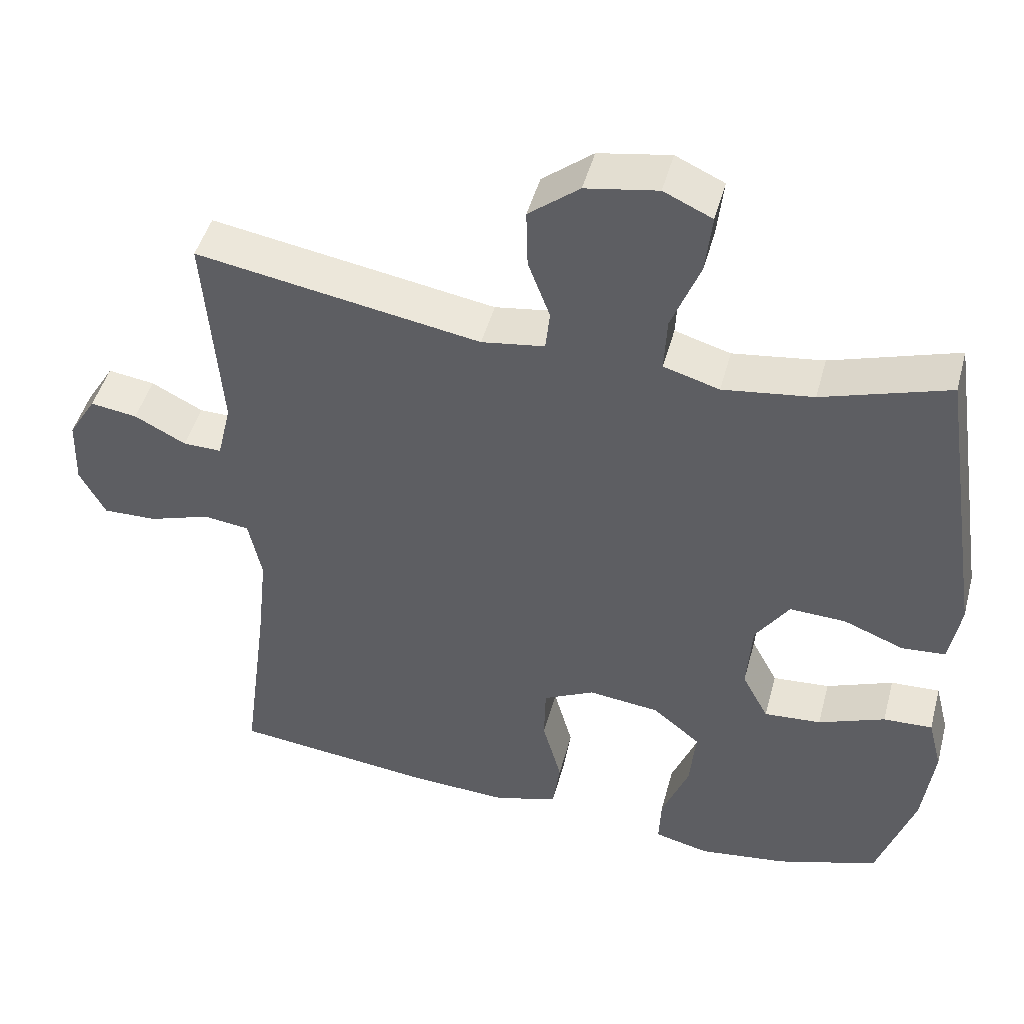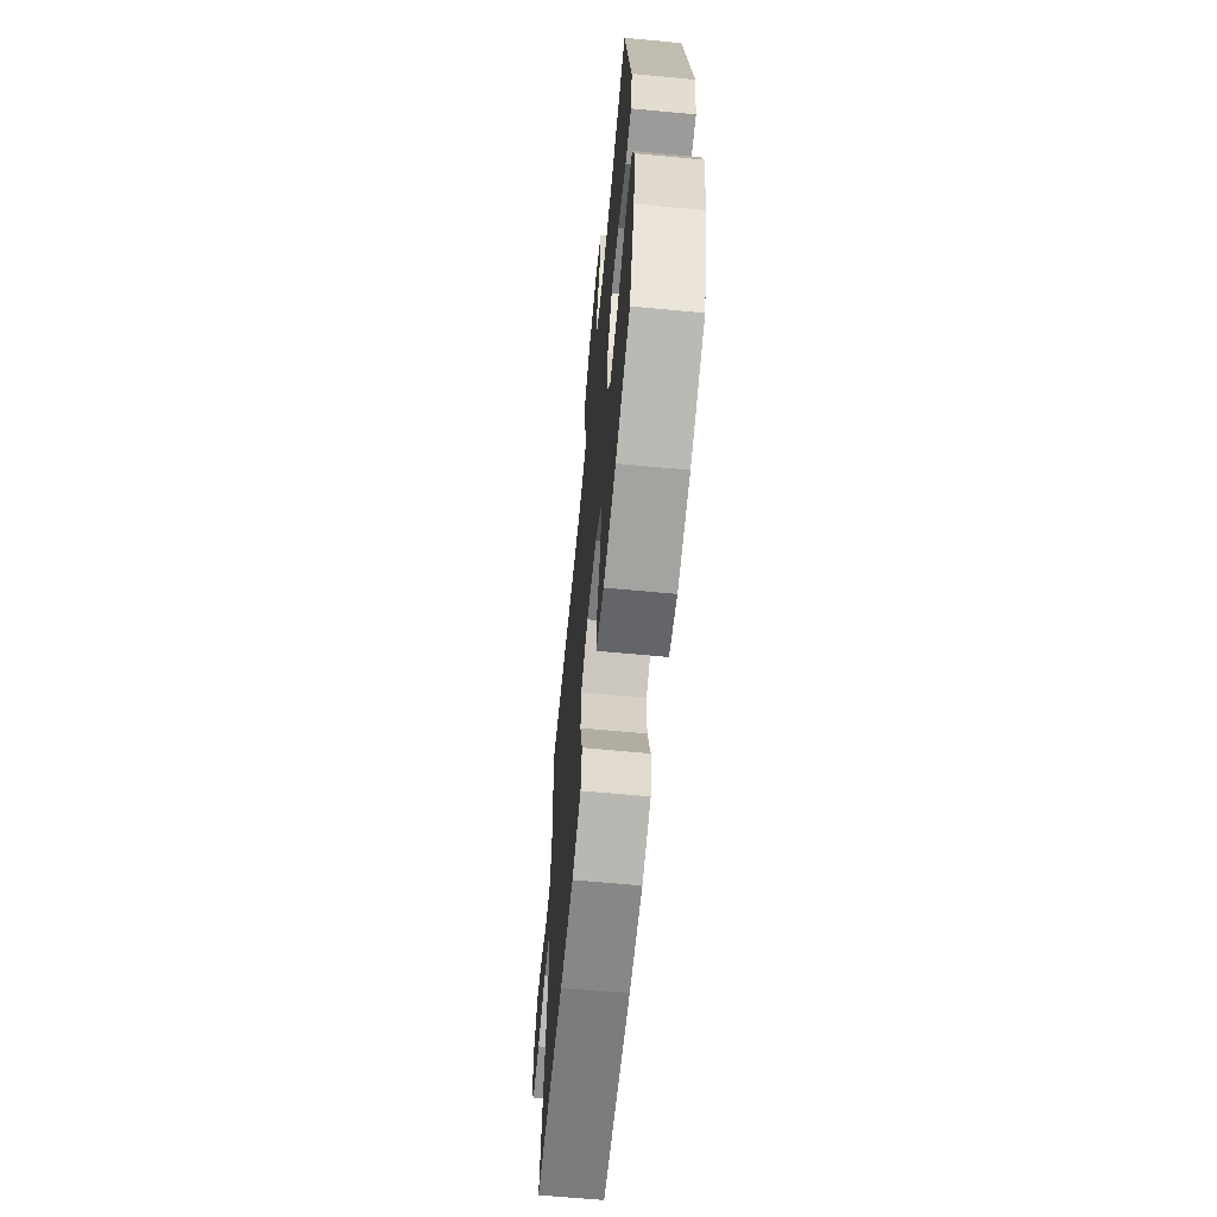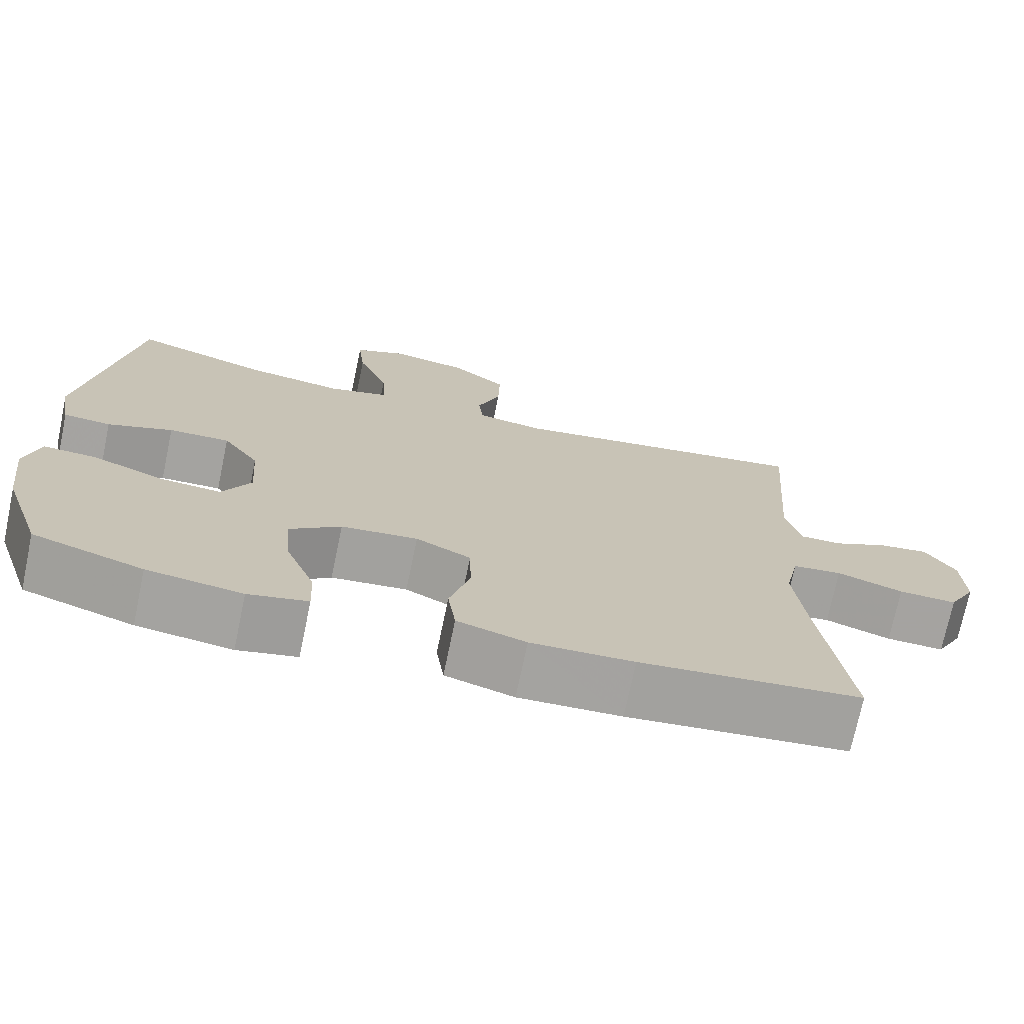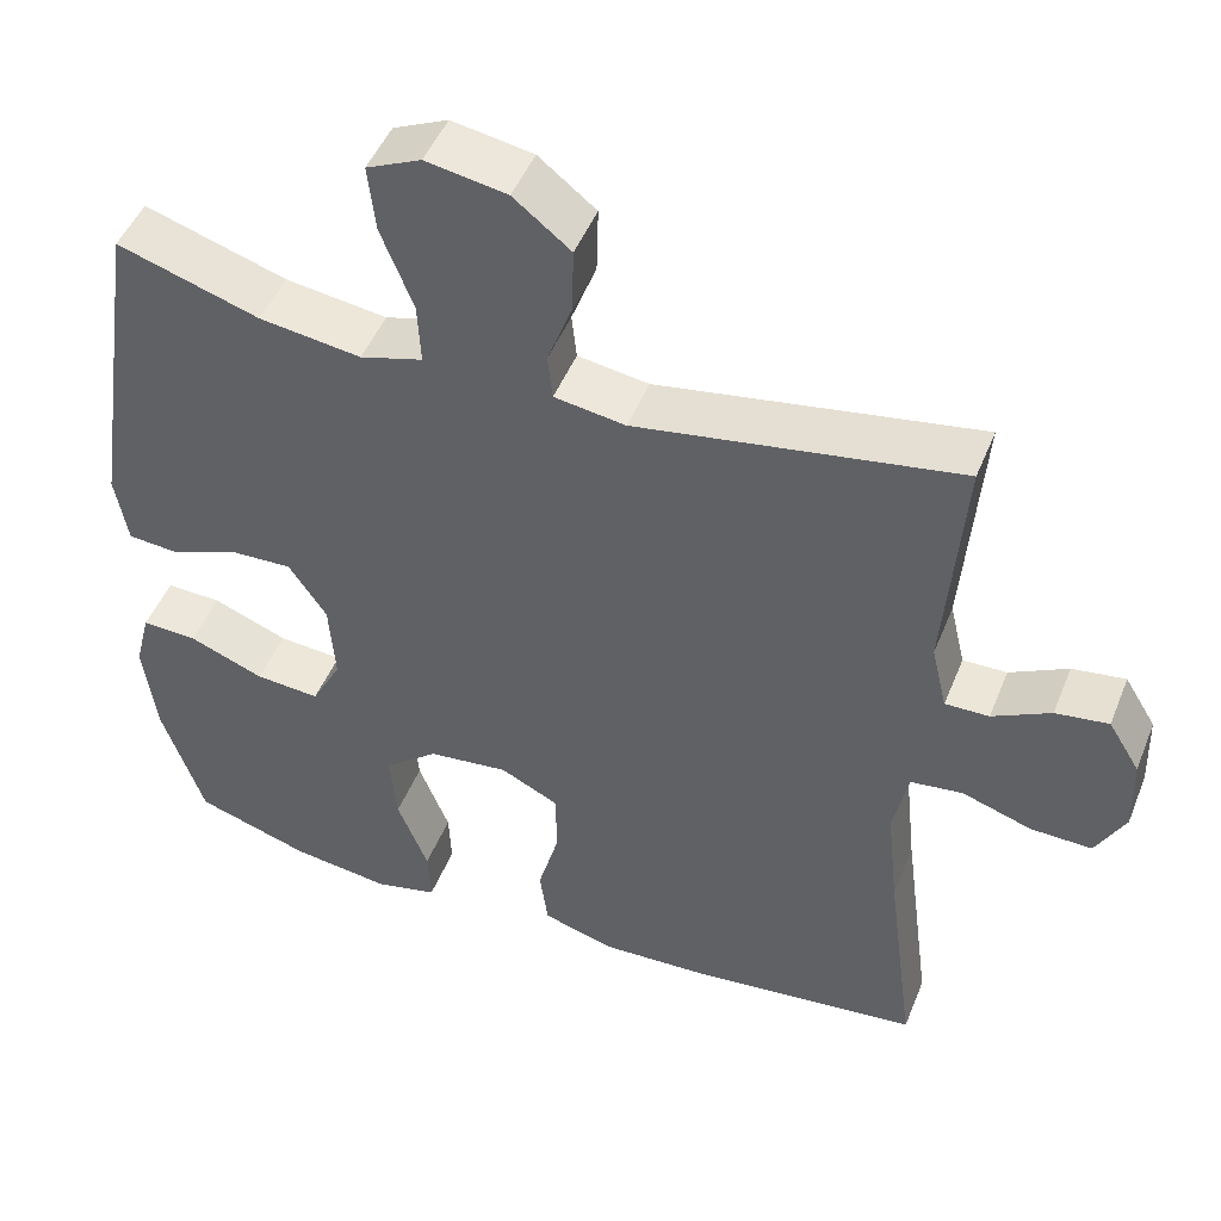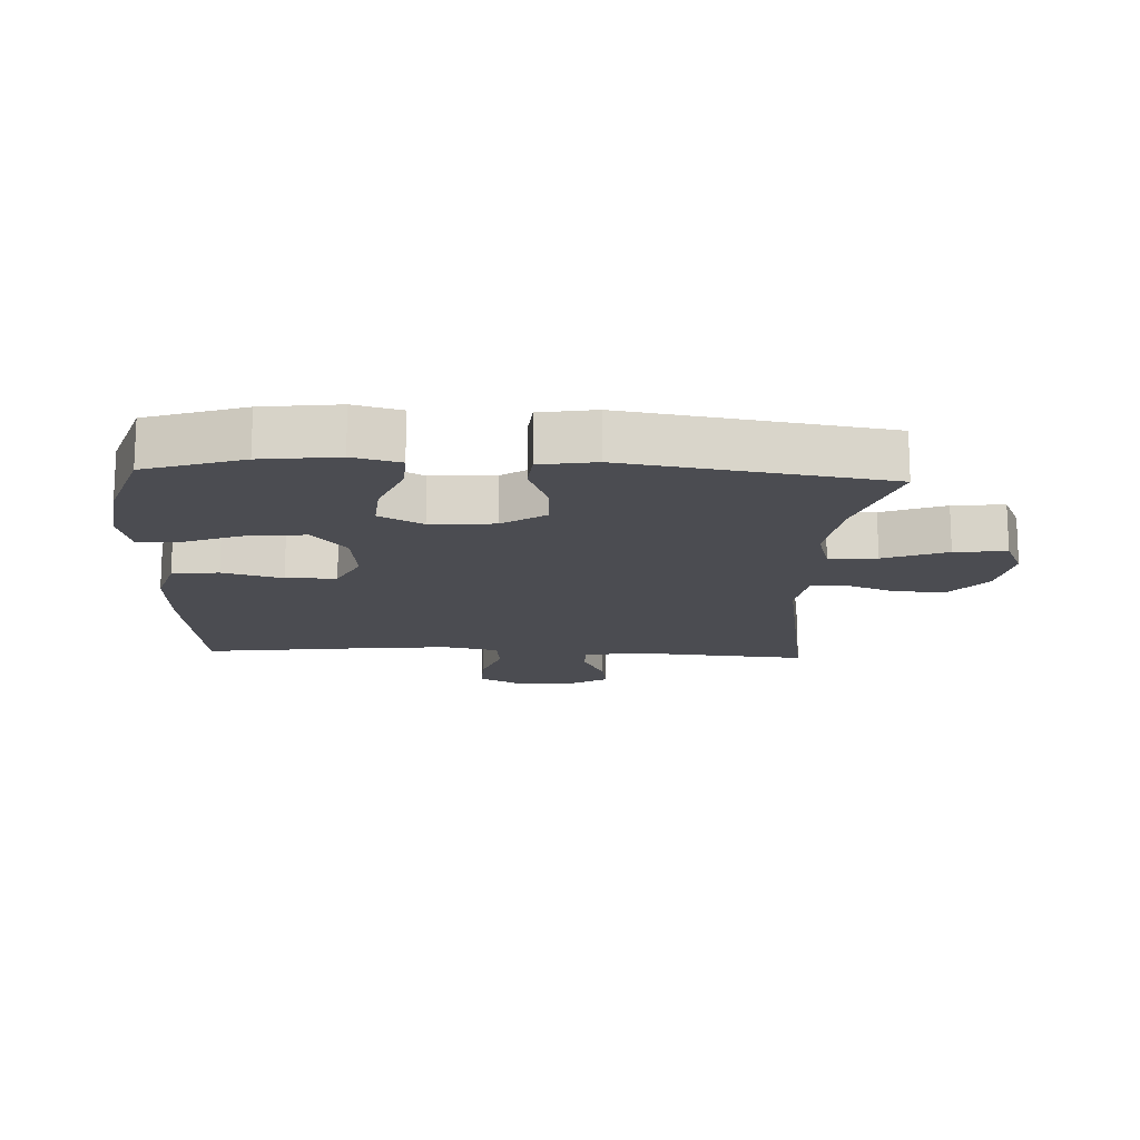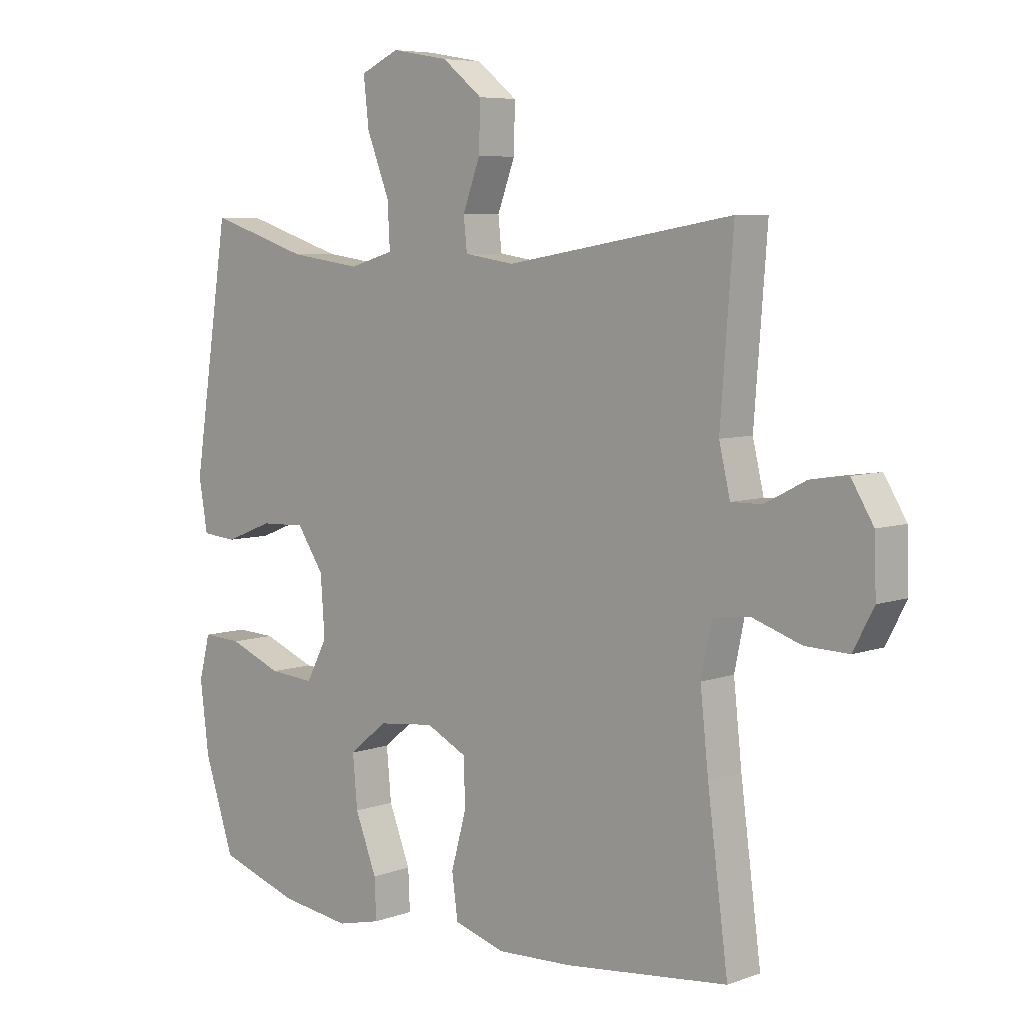
<metadata>
{"format":"obj","ext":"obj","renderer":"f3d","projection":"perspective","resolution":1024,"background":"white","views":[{"elev":46.6,"azim":-165.1,"up":"+Z"},{"elev":-65.1,"azim":-95.4,"up":"+Z"},{"elev":-73.0,"azim":-11.8,"up":"+Z"},{"elev":47.9,"azim":21.4,"up":"+Z"},{"elev":-15.4,"azim":-92.9,"up":"+Y"},{"elev":6.4,"azim":43.4,"up":"+Z"}]}
</metadata>
<code>
v -0.5 0.07 -0.5
v -0.551 0.07 -0.347
v -0.566 0.07 -0.227
v -0.547 0.07 -0.153
v -0.48 0.07 -0.156
v -0.389 0.07 -0.192
v -0.311 0.07 -0.198
v -0.275 0.07 -0.13
v -0.282 0.07 -0.03
v -0.328 0.07 0.038
v -0.405 0.07 0.035
v -0.487 0.07 0.003
v -0.547 0.07 0.008
v -0.562 0.07 0.095
v -0.5 0.07 0.5
v -0.328 0.07 0.445
v -0.205 0.07 0.428
v -0.129 0.07 0.45
v -0.133 0.07 0.525
v -0.172 0.07 0.624
v -0.181 0.07 0.705
v -0.115 0.07 0.735
v -0.017 0.07 0.718
v 0.052 0.07 0.663
v 0.05 0.07 0.583
v 0.02 0.07 0.503
v 0.026 0.07 0.448
v 0.112 0.07 0.435
v 0.5 0.07 0.5
v 0.478 0.07 0.215
v 0.497 0.07 0.135
v 0.55 0.07 0.136
v 0.62 0.07 0.172
v 0.684 0.07 0.181
v 0.722 0.07 0.119
v 0.725 0.07 0.026
v 0.69 0.07 -0.04
v 0.616 0.07 -0.038
v 0.532 0.07 -0.01
v 0.469 0.07 -0.018
v 0.451 0.07 -0.104
v 0.465 0.07 -0.234
v 0.5 0.07 -0.5
v 0.221 0.07 -0.531
v 0.091 0.07 -0.537
v 0.004 0.07 -0.511
v -0.006 0.07 -0.438
v 0.02 0.07 -0.344
v 0.018 0.07 -0.265
v -0.052 0.07 -0.23
v -0.149 0.07 -0.241
v -0.214 0.07 -0.294
v -0.206 0.07 -0.381
v -0.169 0.07 -0.475
v -0.166 0.07 -0.543
v -0.241 0.07 -0.561
v -0.361 0.07 -0.545
v -0.5 0 -0.5
v -0.551 0 -0.347
v -0.566 0 -0.227
v -0.547 0 -0.153
v -0.48 0 -0.156
v -0.389 0 -0.192
v -0.311 0 -0.198
v -0.275 0 -0.13
v -0.282 0 -0.03
v -0.328 0 0.038
v -0.405 0 0.035
v -0.487 0 0.003
v -0.547 0 0.008
v -0.562 0 0.095
v -0.5 0 0.5
v -0.328 0 0.445
v -0.205 0 0.428
v -0.129 0 0.45
v -0.133 0 0.525
v -0.172 0 0.624
v -0.181 0 0.705
v -0.115 0 0.735
v -0.017 0 0.718
v 0.052 0 0.663
v 0.05 0 0.583
v 0.02 0 0.503
v 0.026 0 0.448
v 0.112 0 0.435
v 0.5 0 0.5
v 0.478 0 0.215
v 0.497 0 0.135
v 0.55 0 0.136
v 0.62 0 0.172
v 0.684 0 0.181
v 0.722 0 0.119
v 0.725 0 0.026
v 0.69 0 -0.04
v 0.616 0 -0.038
v 0.532 0 -0.01
v 0.469 0 -0.018
v 0.451 0 -0.104
v 0.465 0 -0.234
v 0.5 0 -0.5
v 0.221 0 -0.531
v 0.091 0 -0.537
v 0.004 0 -0.511
v -0.006 0 -0.438
v 0.02 0 -0.344
v 0.018 0 -0.265
v -0.052 0 -0.23
v -0.149 0 -0.241
v -0.214 0 -0.294
v -0.206 0 -0.381
v -0.169 0 -0.475
v -0.166 0 -0.543
v -0.241 0 -0.561
v -0.361 0 -0.545
f 4 5 6
f 3 4 6
f 2 3 6
f 1 2 6
f 57 1 6
f 56 57 6
f 55 56 6
f 54 55 6
f 53 54 6
f 52 53 6 7
f 51 52 7 8
f 50 51 8 9
f 49 50 9 10
f 46 47 48
f 45 46 48
f 44 45 48
f 43 44 48
f 42 43 48
f 41 42 48 49
f 40 41 49 10
f 37 38 39
f 36 37 39
f 35 36 39
f 34 35 39
f 33 34 39
f 32 33 39
f 39 40 10
f 32 39 10
f 31 32 10
f 28 29 30
f 31 10 11
f 30 31 11
f 28 30 11
f 27 28 11
f 24 25 26
f 23 24 26
f 22 23 26
f 21 22 26
f 20 21 26
f 19 20 26
f 18 19 26 27
f 12 13 14
f 11 12 14
f 27 11 14
f 18 27 14
f 17 18 14
f 14 15 16
f 14 16 17
f 63 62 61
f 63 61 60
f 63 60 59
f 63 59 58
f 63 58 114
f 63 114 113
f 63 113 112
f 63 112 111
f 63 111 110
f 64 63 110 109
f 65 64 109 108
f 66 65 108 107
f 67 66 107 106
f 105 104 103
f 105 103 102
f 105 102 101
f 105 101 100
f 105 100 99
f 106 105 99 98
f 67 106 98 97
f 96 95 94
f 96 94 93
f 96 93 92
f 96 92 91
f 96 91 90
f 96 90 89
f 67 97 96
f 67 96 89
f 67 89 88
f 87 86 85
f 68 67 88
f 68 88 87
f 68 87 85
f 68 85 84
f 83 82 81
f 83 81 80
f 83 80 79
f 83 79 78
f 83 78 77
f 83 77 76
f 84 83 76 75
f 71 70 69
f 71 69 68
f 71 68 84
f 71 84 75
f 71 75 74
f 73 72 71
f 74 73 71
f 1 58 59 2
f 2 59 60 3
f 3 60 61 4
f 4 61 62 5
f 5 62 63 6
f 6 63 64 7
f 7 64 65 8
f 8 65 66 9
f 9 66 67 10
f 10 67 68 11
f 11 68 69 12
f 12 69 70 13
f 13 70 71 14
f 14 71 72 15
f 15 72 73 16
f 16 73 74 17
f 17 74 75 18
f 18 75 76 19
f 19 76 77 20
f 20 77 78 21
f 21 78 79 22
f 22 79 80 23
f 23 80 81 24
f 24 81 82 25
f 25 82 83 26
f 26 83 84 27
f 27 84 85 28
f 28 85 86 29
f 29 86 87 30
f 30 87 88 31
f 31 88 89 32
f 32 89 90 33
f 33 90 91 34
f 34 91 92 35
f 35 92 93 36
f 36 93 94 37
f 37 94 95 38
f 38 95 96 39
f 39 96 97 40
f 40 97 98 41
f 41 98 99 42
f 42 99 100 43
f 43 100 101 44
f 44 101 102 45
f 45 102 103 46
f 46 103 104 47
f 47 104 105 48
f 48 105 106 49
f 49 106 107 50
f 50 107 108 51
f 51 108 109 52
f 52 109 110 53
f 53 110 111 54
f 54 111 112 55
f 55 112 113 56
f 56 113 114 57
f 57 114 58 1

</code>
